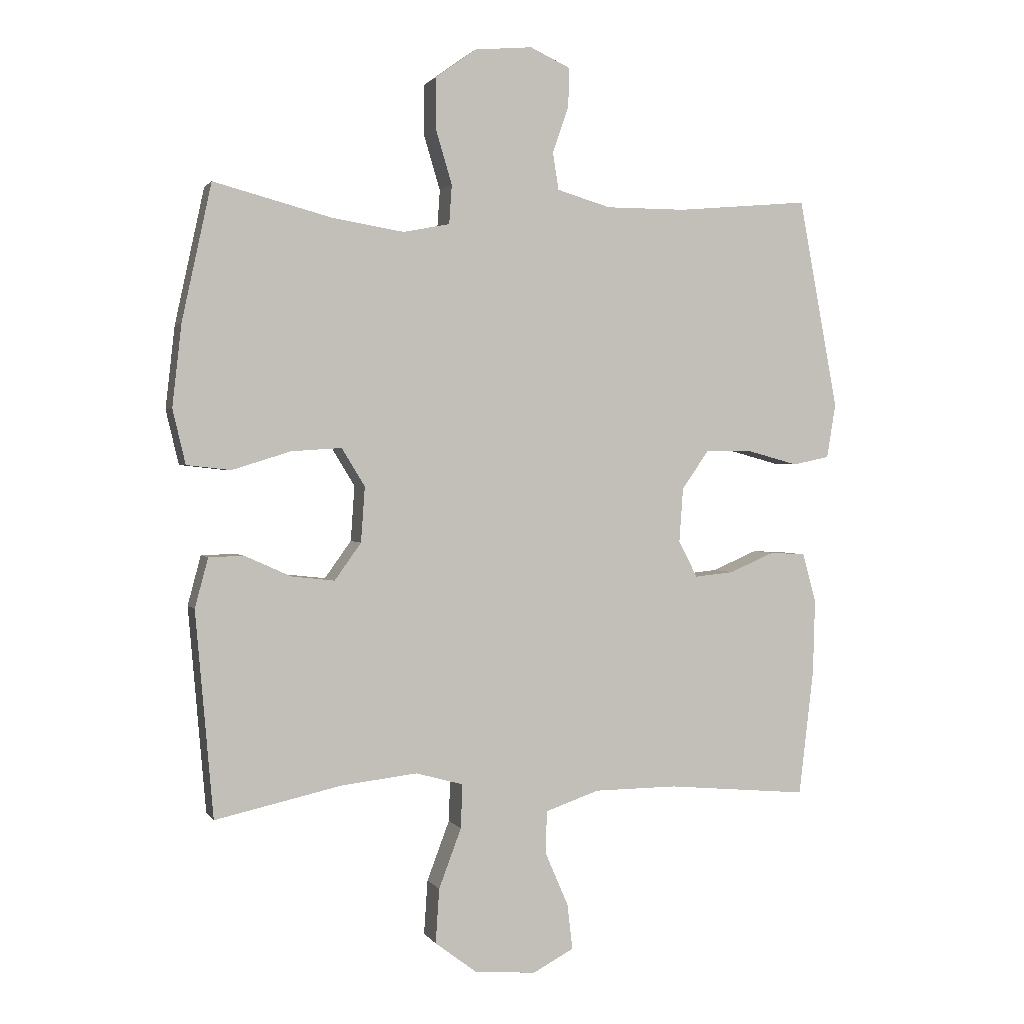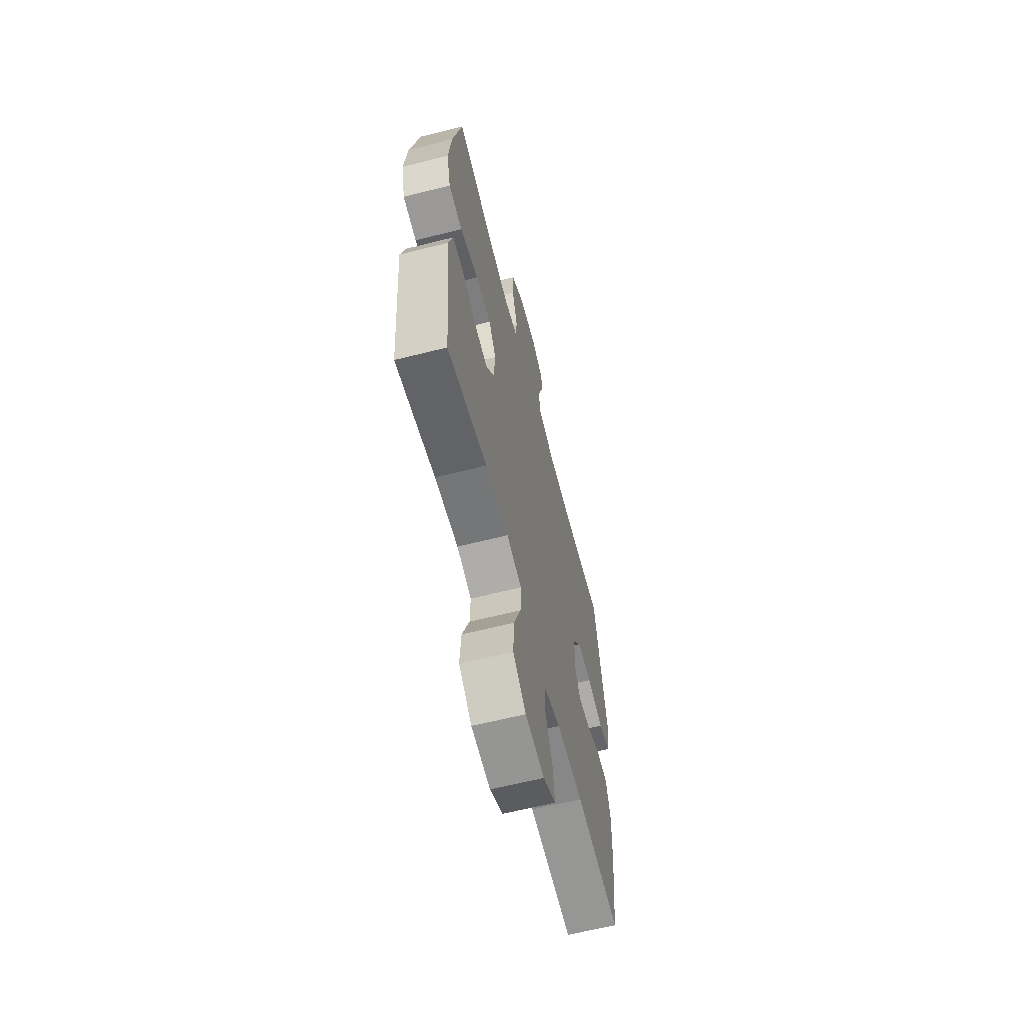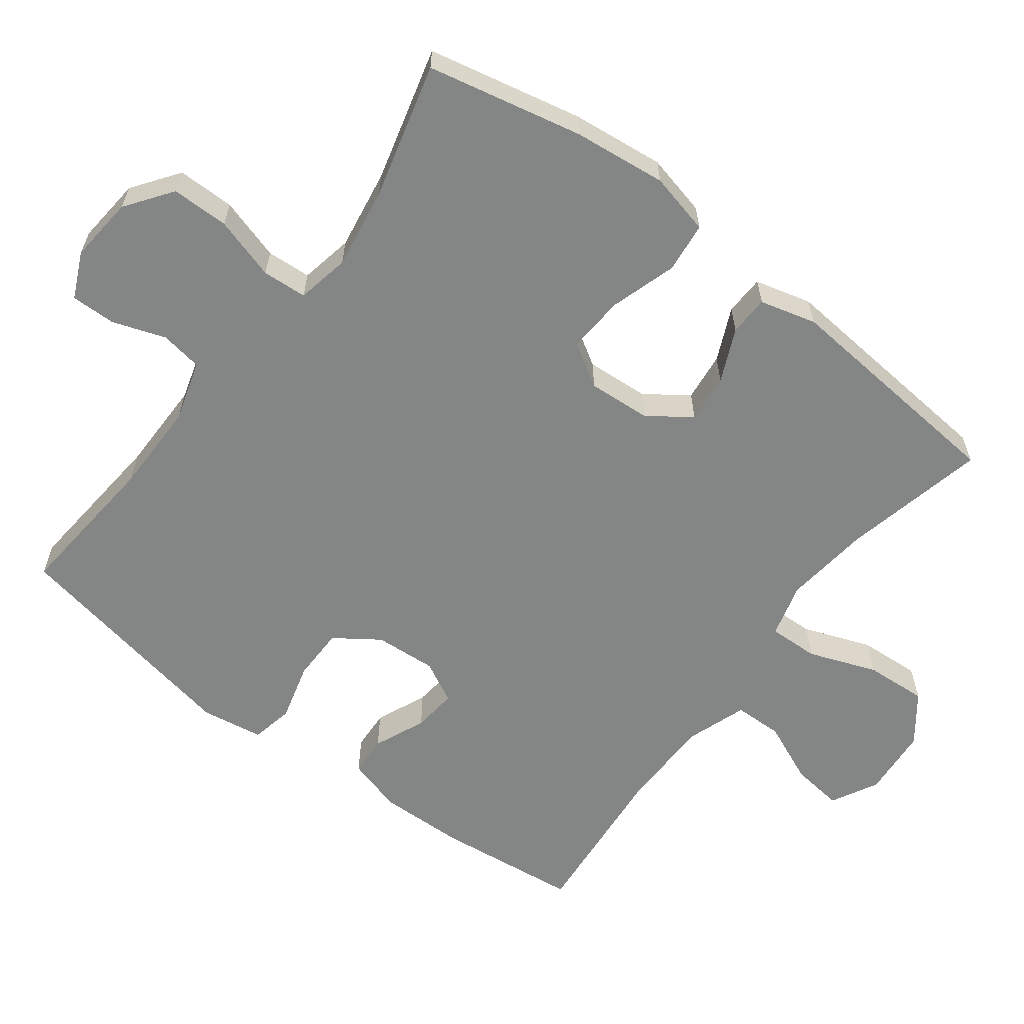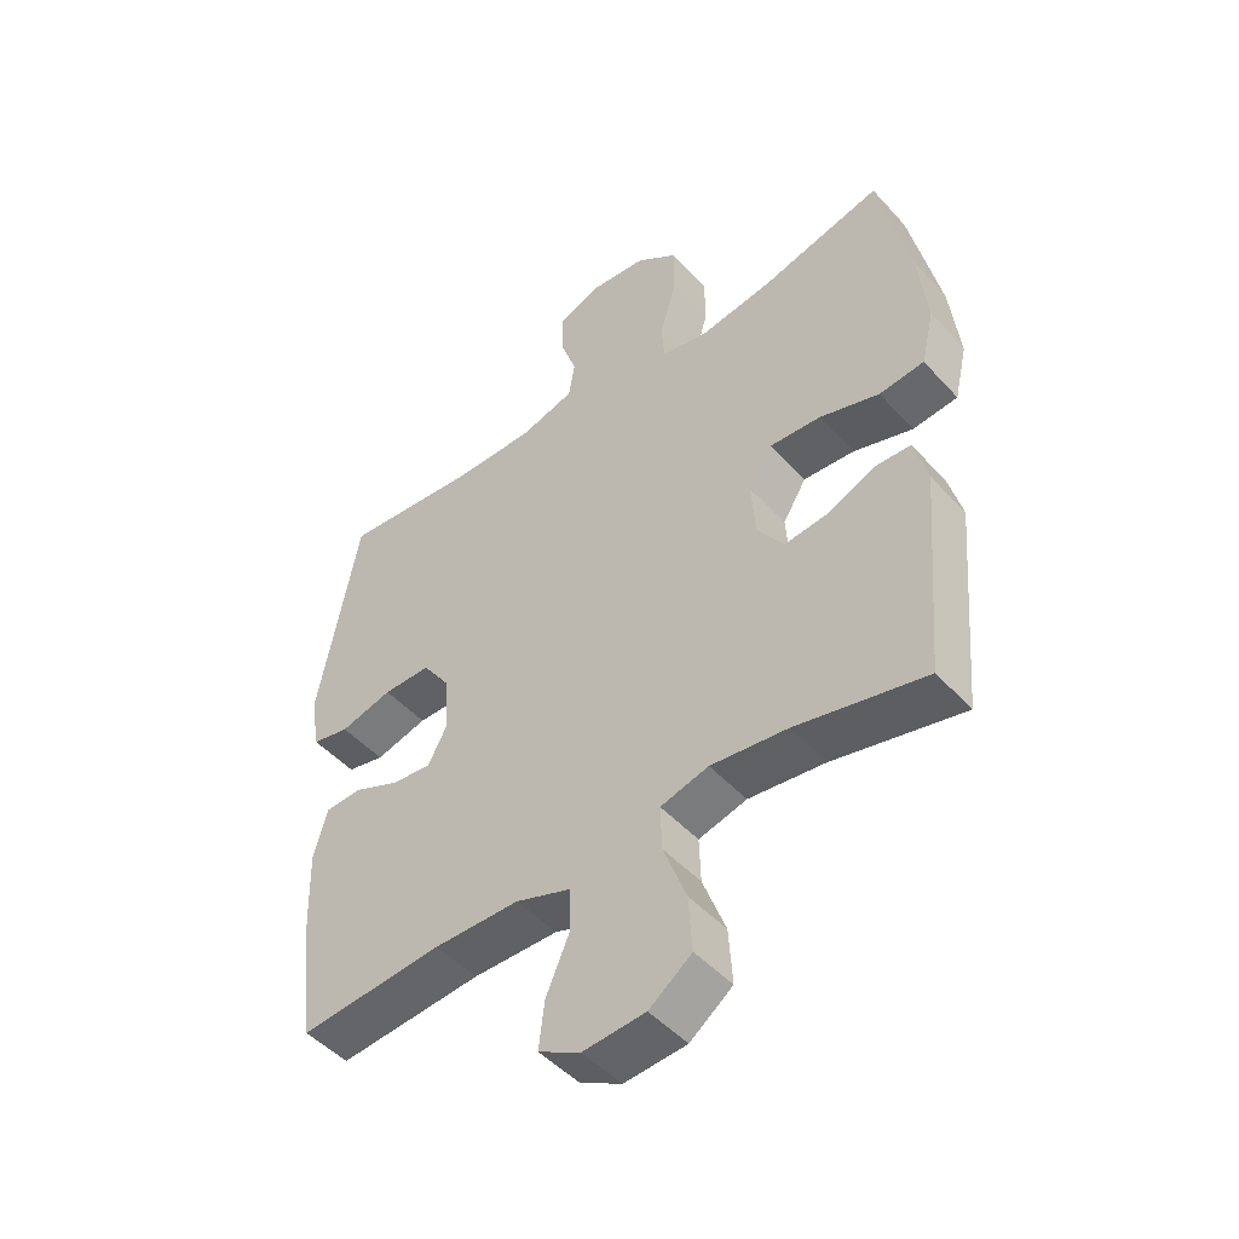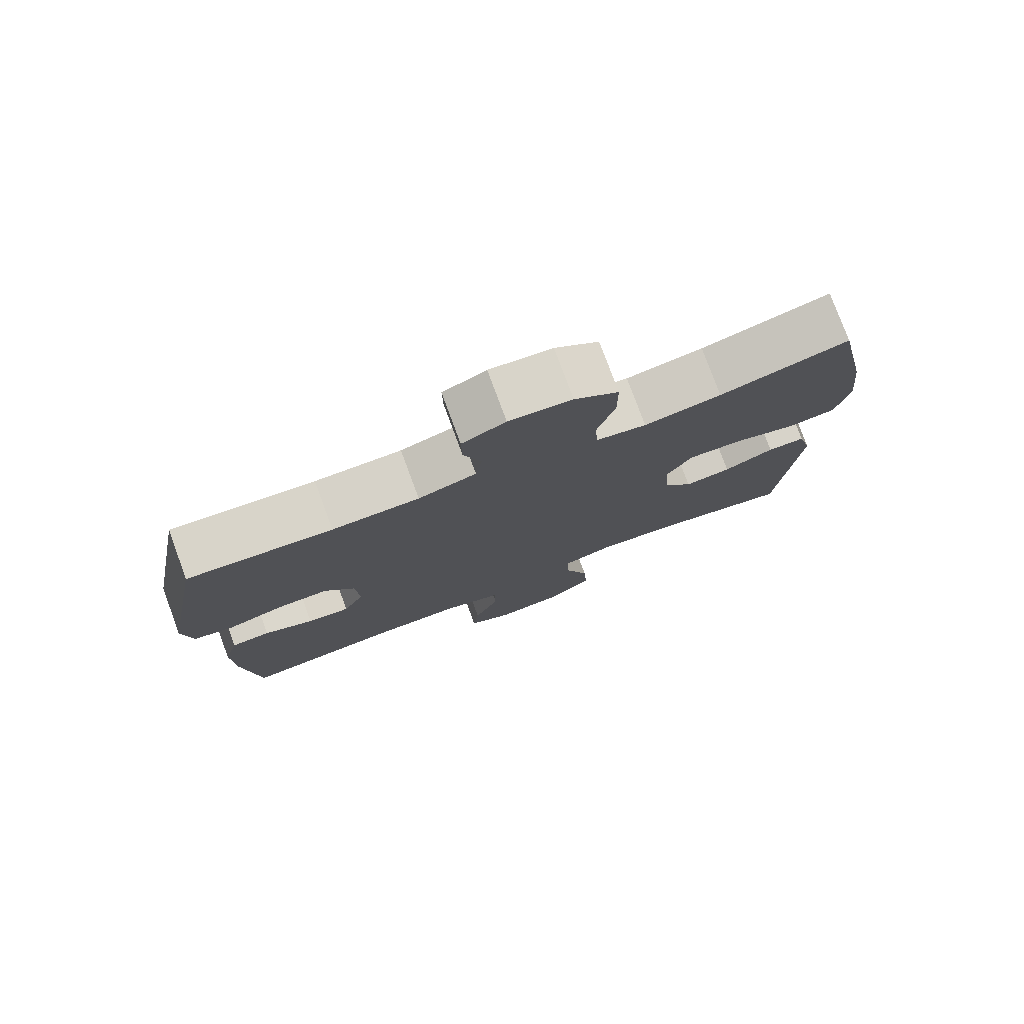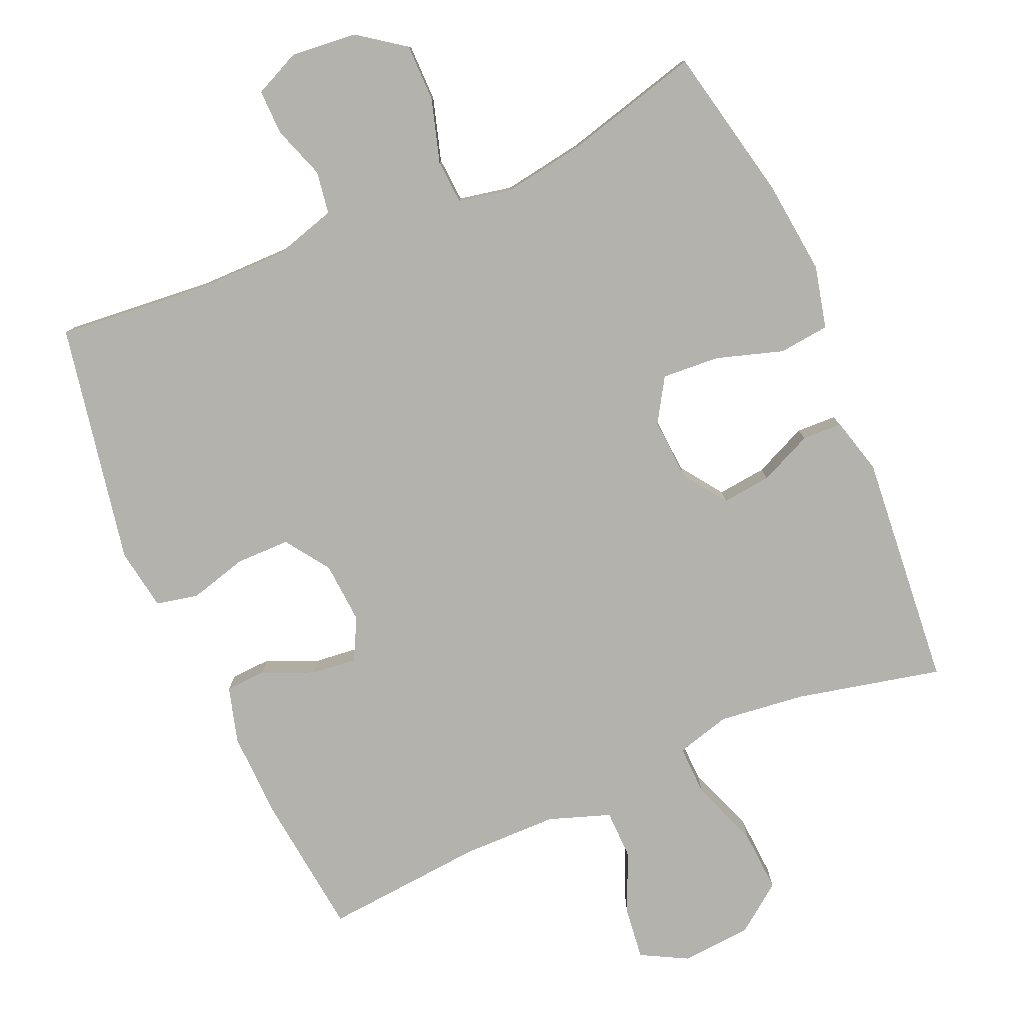
<metadata>
{"format":"obj","ext":"obj","renderer":"f3d","projection":"perspective","resolution":1024,"background":"white","views":[{"elev":1.4,"azim":163.2,"up":"+Z"},{"elev":-63.0,"azim":104.3,"up":"+Z"},{"elev":-61.6,"azim":52.8,"up":"+Y"},{"elev":-48.0,"azim":39.9,"up":"+Z"},{"elev":77.8,"azim":-20.3,"up":"+Z"},{"elev":-79.5,"azim":23.4,"up":"+Y"}]}
</metadata>
<code>
o path2230_path2230.001
v -0.2718 0.0375 -0.4783
v -0.1357 0.0375 -0.4794
v -0.04827 0.0375 -0.5099
v -0.04676 0.0375 -0.5795
v -0.08425 0.0375 -0.6663
v -0.09278 0.0375 -0.7399
v -0.02637 0.0375 -0.7751
v 0.07287 0.0375 -0.7671
v 0.1408 0.0375 -0.716
v 0.1349 0.0375 -0.6275
v 0.09832 0.0375 -0.5304
v 0.09592 0.0375 -0.4591
v 0.1727 0.0375 -0.438
v 0.295 0.0375 -0.4522
v 0.5015 0.0375 -0.4984
v 0.5304 0.0375 -0.1648
v 0.509 0.0375 -0.08444
v 0.452 0.0375 -0.08256
v 0.3767 0.0375 -0.1164
v 0.3068 0.0375 -0.1242
v 0.2637 0.0375 -0.06406
v 0.2574 0.0375 0.02582
v 0.2951 0.0375 0.0872
v 0.3766 0.0375 0.08195
v 0.4719 0.0375 0.05223
v 0.5435 0.0375 0.06028
v 0.5644 0.0375 0.1488
v 0.5493 0.0375 0.282
v 0.5015 0.0375 0.5035
v 0.3083 0.0375 0.4522
v 0.1928 0.0375 0.4335
v 0.1173 0.0375 0.4484
v 0.1129 0.0375 0.5119
v 0.1396 0.0375 0.601
v 0.1392 0.0375 0.683
v 0.07316 0.0375 0.7309
v -0.02089 0.0375 0.7396
v -0.08598 0.0375 0.7095
v -0.08478 0.0375 0.6457
v -0.05849 0.0375 0.5703
v -0.06792 0.0375 0.51
v -0.1548 0.0375 0.4843
v -0.2847 0.0375 0.4843
v -0.5002 0.0375 0.5035
v -0.564 0.0375 0.161
v -0.5496 0.0375 0.07302
v -0.4899 0.0375 0.06027
v -0.4068 0.0375 0.08287
v -0.3306 0.0375 0.08253
v -0.2869 0.0375 0.01997
v -0.2805 0.0375 -0.06846
v -0.3113 0.0375 -0.1274
v -0.3745 0.0375 -0.1208
v -0.4481 0.0375 -0.0892
v -0.5056 0.0375 -0.09247
v -0.5278 0.0375 -0.1718
v -0.5243 0.0375 -0.294
v -0.5002 0.0375 -0.4984
v -0.2718 -0.0375 -0.4783
v -0.1357 -0.0375 -0.4794
v -0.04827 -0.0375 -0.5099
v -0.04676 -0.0375 -0.5795
v -0.08425 -0.0375 -0.6663
v -0.09278 -0.0375 -0.7399
v -0.02637 -0.0375 -0.7751
v 0.07287 -0.0375 -0.7671
v 0.1408 -0.0375 -0.716
v 0.1349 -0.0375 -0.6275
v 0.09832 -0.0375 -0.5304
v 0.09592 -0.0375 -0.4591
v 0.1727 -0.0375 -0.438
v 0.295 -0.0375 -0.4522
v 0.5015 -0.0375 -0.4984
v 0.5304 -0.0375 -0.1648
v 0.509 -0.0375 -0.08444
v 0.452 -0.0375 -0.08256
v 0.3767 -0.0375 -0.1164
v 0.3068 -0.0375 -0.1242
v 0.2637 -0.0375 -0.06406
v 0.2574 -0.0375 0.02582
v 0.2951 -0.0375 0.0872
v 0.3766 -0.0375 0.08195
v 0.4719 -0.0375 0.05223
v 0.5435 -0.0375 0.06028
v 0.5644 -0.0375 0.1488
v 0.5493 -0.0375 0.282
v 0.5015 -0.0375 0.5035
v 0.3083 -0.0375 0.4522
v 0.1928 -0.0375 0.4335
v 0.1173 -0.0375 0.4484
v 0.1129 -0.0375 0.5119
v 0.1396 -0.0375 0.601
v 0.1392 -0.0375 0.683
v 0.07316 -0.0375 0.7309
v -0.02089 -0.0375 0.7396
v -0.08598 -0.0375 0.7095
v -0.08478 -0.0375 0.6457
v -0.05849 -0.0375 0.5703
v -0.06792 -0.0375 0.51
v -0.1548 -0.0375 0.4843
v -0.2847 -0.0375 0.4843
v -0.5002 -0.0375 0.5035
v -0.564 -0.0375 0.161
v -0.5496 -0.0375 0.07302
v -0.4899 -0.0375 0.06027
v -0.4068 -0.0375 0.08287
v -0.3306 -0.0375 0.08253
v -0.2869 -0.0375 0.01997
v -0.2805 -0.0375 -0.06846
v -0.3113 -0.0375 -0.1274
v -0.3745 -0.0375 -0.1208
v -0.4481 -0.0375 -0.0892
v -0.5056 -0.0375 -0.09247
v -0.5278 -0.0375 -0.1718
v -0.5243 -0.0375 -0.294
v -0.5002 -0.0375 -0.4984
v 0.5435 0.0375 0.06028
v 0.5435 0.0375 0.06028
v 0.5644 0.0375 0.1488
v 0.5493 0.0375 0.282
v 0.4719 0.0375 0.05223
v 0.5304 0.0375 -0.1648
v 0.509 0.0375 -0.08444
v 0.509 0.0375 -0.08444
v 0.5015 0.0375 -0.4984
v 0.5015 0.0375 -0.4984
v 0.452 0.0375 -0.08256
v 0.5015 0.0375 0.5035
v 0.5015 0.0375 0.5035
v 0.3766 0.0375 0.08195
v 0.3767 0.0375 -0.1164
v 0.3083 0.0375 0.4522
v 0.295 0.0375 -0.4522
v 0.3068 0.0375 -0.1242
v 0.3068 0.0375 -0.1242
v 0.2951 0.0375 0.0872
v 0.2951 0.0375 0.0872
v 0.1928 0.0375 0.4335
v 0.2637 0.0375 -0.06406
v 0.2574 0.0375 0.02582
v 0.1727 0.0375 -0.438
v 0.1173 0.0375 0.4484
v 0.1173 0.0375 0.4484
v 0.09592 0.0375 -0.4591
v 0.09592 0.0375 -0.4591
v 0.07287 0.0375 -0.7671
v 0.1408 0.0375 -0.716
v 0.1349 0.0375 -0.6275
v 0.1129 0.0375 0.5119
v 0.1396 0.0375 0.601
v 0.1392 0.0375 0.683
v 0.07316 0.0375 0.7309
v 0.09832 0.0375 -0.5304
v -0.02089 0.0375 0.7396
v -0.02637 0.0375 -0.7751
v -0.08598 0.0375 0.7095
v -0.08598 0.0375 0.7095
v -0.09278 0.0375 -0.7399
v -0.09278 0.0375 -0.7399
v -0.08425 0.0375 -0.6663
v -0.04676 0.0375 -0.5795
v -0.04827 0.0375 -0.5099
v -0.04827 0.0375 -0.5099
v -0.1357 0.0375 -0.4794
v -0.05849 0.0375 0.5703
v -0.06792 0.0375 0.51
v -0.06792 0.0375 0.51
v -0.08478 0.0375 0.6457
v -0.1548 0.0375 0.4843
v -0.2718 0.0375 -0.4783
v -0.2847 0.0375 0.4843
v -0.2805 0.0375 -0.06846
v -0.3113 0.0375 -0.1274
v -0.3113 0.0375 -0.1274
v -0.2869 0.0375 0.01997
v -0.3306 0.0375 0.08253
v -0.3745 0.0375 -0.1208
v -0.4068 0.0375 0.08287
v -0.4481 0.0375 -0.0892
v -0.4899 0.0375 0.06027
v -0.5056 0.0375 -0.09247
v -0.5056 0.0375 -0.09247
v -0.5002 0.0375 -0.4984
v -0.5002 0.0375 -0.4984
v -0.5002 0.0375 0.5035
v -0.5002 0.0375 0.5035
v -0.5496 0.0375 0.07302
v -0.5496 0.0375 0.07302
v -0.5278 0.0375 -0.1718
v -0.5243 0.0375 -0.294
v -0.564 0.0375 0.161
v 0.5435 -0.0375 0.06028
v 0.5435 -0.0375 0.06028
v 0.5644 -0.0375 0.1488
v 0.5493 -0.0375 0.282
v 0.4719 -0.0375 0.05223
v 0.5304 -0.0375 -0.1648
v 0.509 -0.0375 -0.08444
v 0.509 -0.0375 -0.08444
v 0.5015 -0.0375 -0.4984
v 0.5015 -0.0375 -0.4984
v 0.452 -0.0375 -0.08256
v 0.5015 -0.0375 0.5035
v 0.5015 -0.0375 0.5035
v 0.3766 -0.0375 0.08195
v 0.3767 -0.0375 -0.1164
v 0.3083 -0.0375 0.4522
v 0.295 -0.0375 -0.4522
v 0.3068 -0.0375 -0.1242
v 0.3068 -0.0375 -0.1242
v 0.2951 -0.0375 0.0872
v 0.2951 -0.0375 0.0872
v 0.1928 -0.0375 0.4335
v 0.2637 -0.0375 -0.06406
v 0.2574 -0.0375 0.02582
v 0.1727 -0.0375 -0.438
v 0.1173 -0.0375 0.4484
v 0.1173 -0.0375 0.4484
v 0.09592 -0.0375 -0.4591
v 0.09592 -0.0375 -0.4591
v 0.07287 -0.0375 -0.7671
v 0.1408 -0.0375 -0.716
v 0.1349 -0.0375 -0.6275
v 0.1129 -0.0375 0.5119
v 0.1396 -0.0375 0.601
v 0.1392 -0.0375 0.683
v 0.07316 -0.0375 0.7309
v 0.09832 -0.0375 -0.5304
v -0.02089 -0.0375 0.7396
v -0.02637 -0.0375 -0.7751
v -0.08598 -0.0375 0.7095
v -0.08598 -0.0375 0.7095
v -0.09278 -0.0375 -0.7399
v -0.09278 -0.0375 -0.7399
v -0.08425 -0.0375 -0.6663
v -0.04676 -0.0375 -0.5795
v -0.04827 -0.0375 -0.5099
v -0.04827 -0.0375 -0.5099
v -0.1357 -0.0375 -0.4794
v -0.05849 -0.0375 0.5703
v -0.06792 -0.0375 0.51
v -0.06792 -0.0375 0.51
v -0.08478 -0.0375 0.6457
v -0.1548 -0.0375 0.4843
v -0.2718 -0.0375 -0.4783
v -0.2847 -0.0375 0.4843
v -0.2805 -0.0375 -0.06846
v -0.3113 -0.0375 -0.1274
v -0.3113 -0.0375 -0.1274
v -0.2869 -0.0375 0.01997
v -0.3306 -0.0375 0.08253
v -0.3745 -0.0375 -0.1208
v -0.4068 -0.0375 0.08287
v -0.4481 -0.0375 -0.0892
v -0.4899 -0.0375 0.06027
v -0.5056 -0.0375 -0.09247
v -0.5056 -0.0375 -0.09247
v -0.5002 -0.0375 -0.4984
v -0.5002 -0.0375 -0.4984
v -0.5002 -0.0375 0.5035
v -0.5002 -0.0375 0.5035
v -0.5496 -0.0375 0.07302
v -0.5496 -0.0375 0.07302
v -0.5278 -0.0375 -0.1718
v -0.5243 -0.0375 -0.294
v -0.564 -0.0375 0.161
f 228 236 223
f 219 216 214
f 240 225 227
f 247 214 215
f 219 247 239
f 243 229 231
f 250 215 217
f 207 195 203
f 264 265 252
f 206 208 197
f 222 223 221
f 247 219 214
f 202 197 198
f 215 211 217
f 236 228 237
f 214 216 209
f 237 219 239
f 221 223 235
f 250 217 244
f 195 205 194
f 206 197 202
f 247 215 250
f 256 264 254
f 241 217 224
f 230 221 235
f 248 239 247
f 228 219 237
f 194 196 192
f 245 248 265
f 216 208 209
f 209 208 206
f 244 217 241
f 213 211 207
f 205 196 194
f 207 205 195
f 235 223 236
f 253 266 255
f 227 225 226
f 251 250 244
f 224 225 240
f 241 224 240
f 255 266 262
f 266 246 260
f 253 251 246
f 233 230 235
f 217 211 213
f 197 208 200
f 246 251 244
f 211 205 207
f 258 245 265
f 239 248 245
f 252 265 248
f 266 253 246
f 254 264 252
f 243 227 229
f 240 227 243
f 118 27 85 193
f 27 28 86 85
f 25 26 84 83
f 16 124 199 74
f 126 16 74 201
f 17 18 76 75
f 28 129 204 86
f 24 25 83 82
f 18 19 77 76
f 29 30 88 87
f 14 15 73 72
f 19 135 210 77
f 137 24 82 212
f 30 31 89 88
f 20 21 79 78
f 22 23 81 80
f 13 14 72 71
f 21 22 80 79
f 31 143 218 89
f 145 13 71 220
f 8 9 67 66
f 9 10 68 67
f 33 34 92 91
f 34 35 93 92
f 35 36 94 93
f 10 11 69 68
f 32 33 91 90
f 11 12 70 69
f 36 37 95 94
f 7 8 66 65
f 37 157 232 95
f 159 7 65 234
f 5 6 64 63
f 4 5 63 62
f 163 4 62 238
f 2 3 61 60
f 40 167 242 98
f 39 40 98 97
f 38 39 97 96
f 41 42 100 99
f 1 2 60 59
f 42 43 101 100
f 51 174 249 109
f 50 51 109 108
f 49 50 108 107
f 52 53 111 110
f 48 49 107 106
f 53 54 112 111
f 47 48 106 105
f 54 182 257 112
f 184 1 59 259
f 43 186 261 101
f 188 47 105 263
f 55 56 114 113
f 57 58 116 115
f 56 57 115 114
f 45 46 104 103
f 44 45 103 102
f 153 148 161
f 144 139 141
f 165 152 150
f 172 140 139
f 144 164 172
f 168 156 154
f 175 142 140
f 132 128 120
f 189 177 190
f 131 122 133
f 147 146 148
f 172 139 144
f 127 123 122
f 140 142 136
f 161 162 153
f 139 134 141
f 162 164 144
f 146 160 148
f 175 169 142
f 120 119 130
f 131 127 122
f 172 175 140
f 181 179 189
f 166 149 142
f 155 160 146
f 173 172 164
f 153 162 144
f 119 117 121
f 170 190 173
f 141 134 133
f 134 131 133
f 169 166 142
f 138 132 136
f 130 119 121
f 132 120 130
f 160 161 148
f 178 180 191
f 152 151 150
f 176 169 175
f 149 165 150
f 166 165 149
f 180 187 191
f 191 185 171
f 178 171 176
f 158 160 155
f 142 138 136
f 122 125 133
f 171 169 176
f 136 132 130
f 183 190 170
f 164 170 173
f 177 173 190
f 191 171 178
f 179 177 189
f 168 154 152
f 165 168 152

</code>
